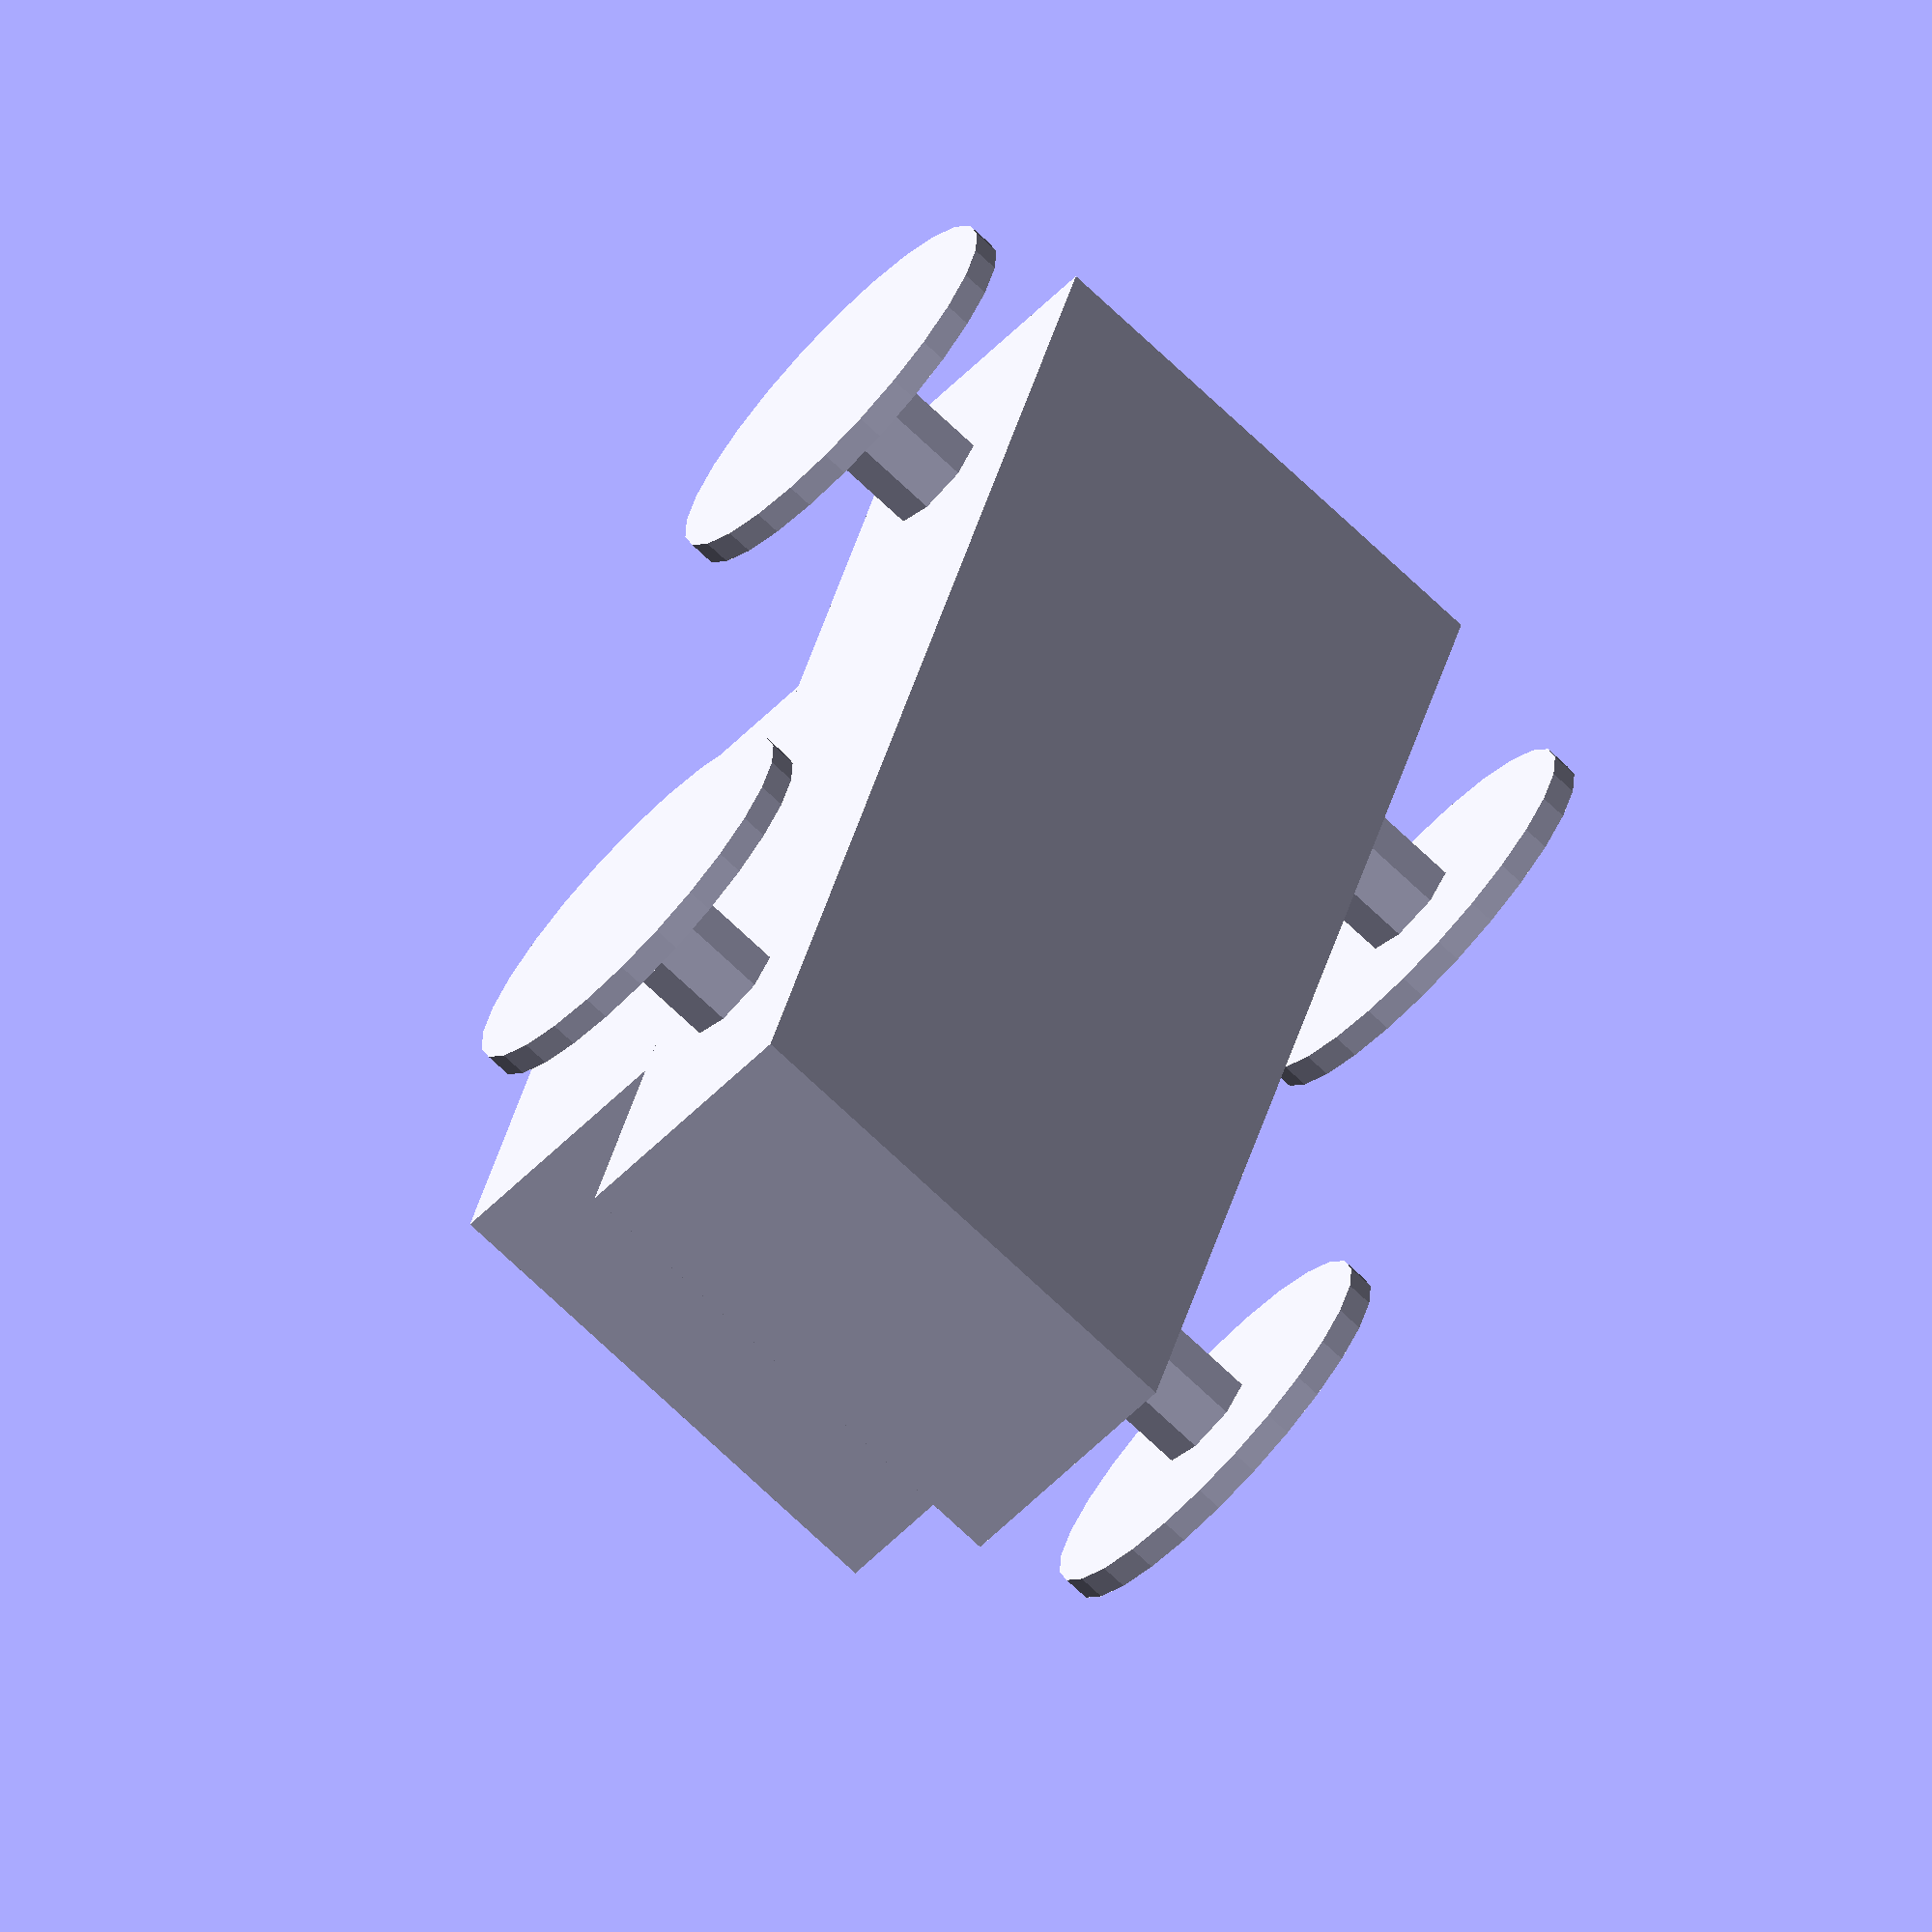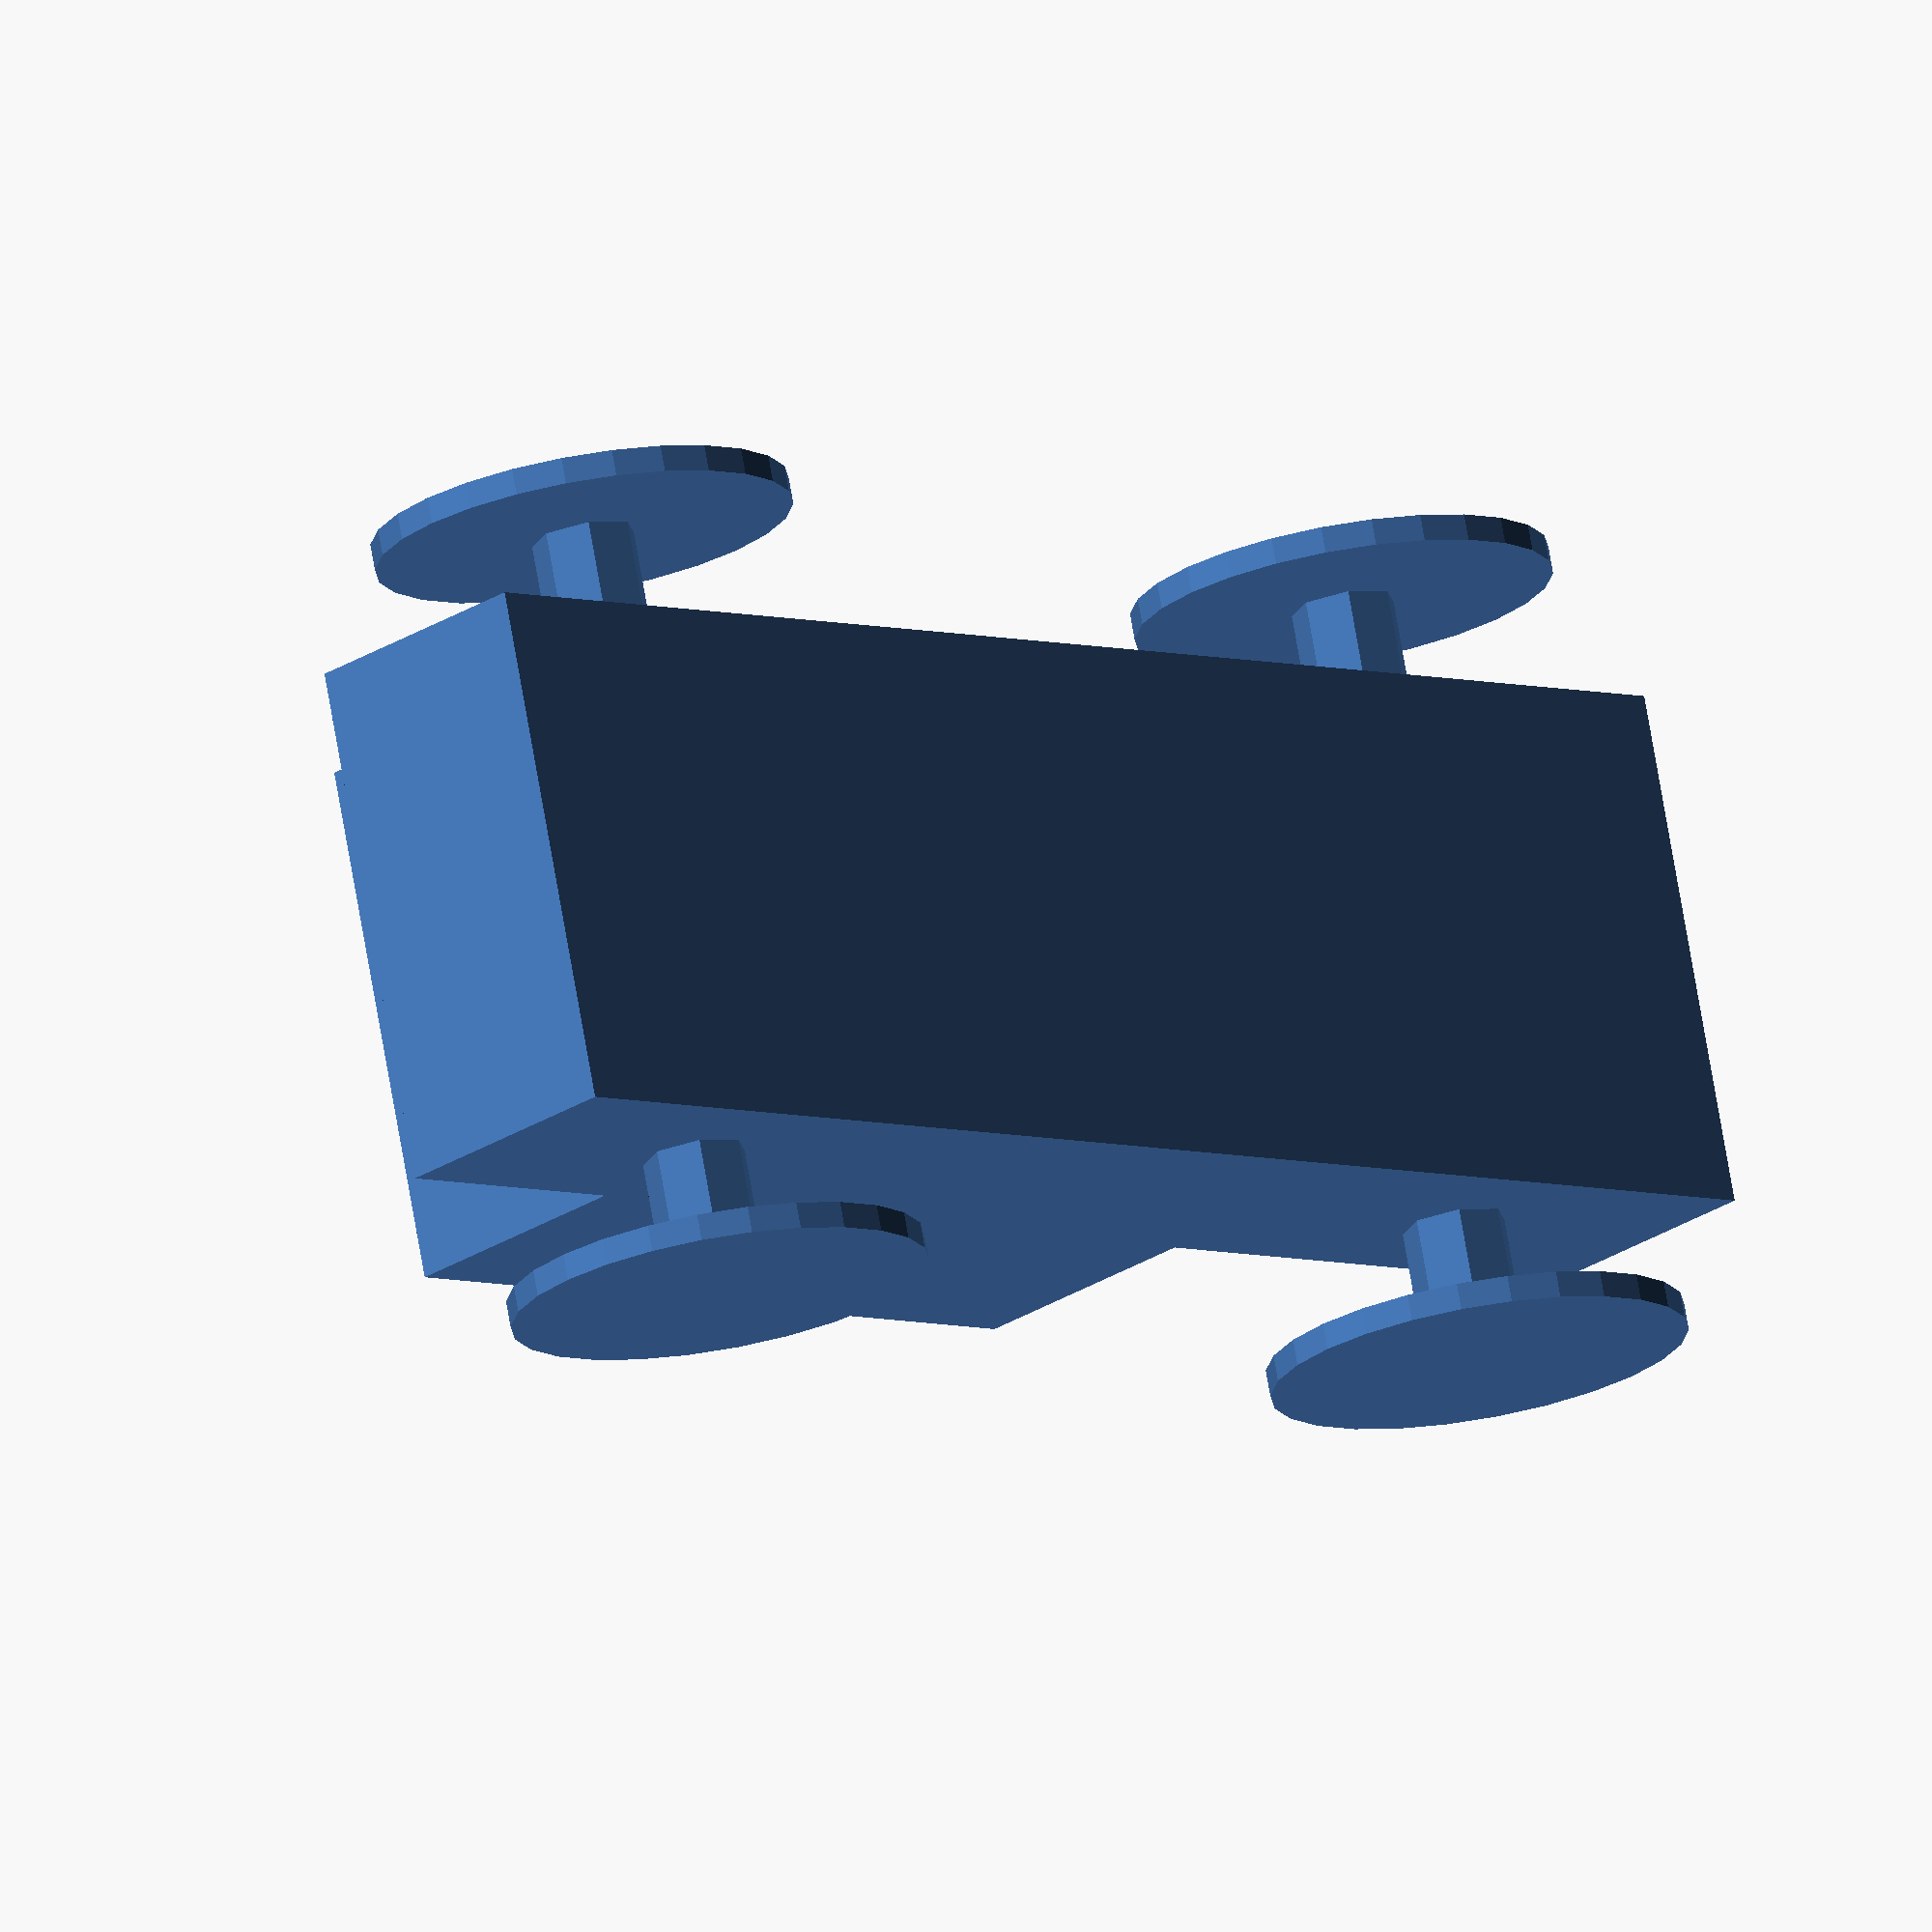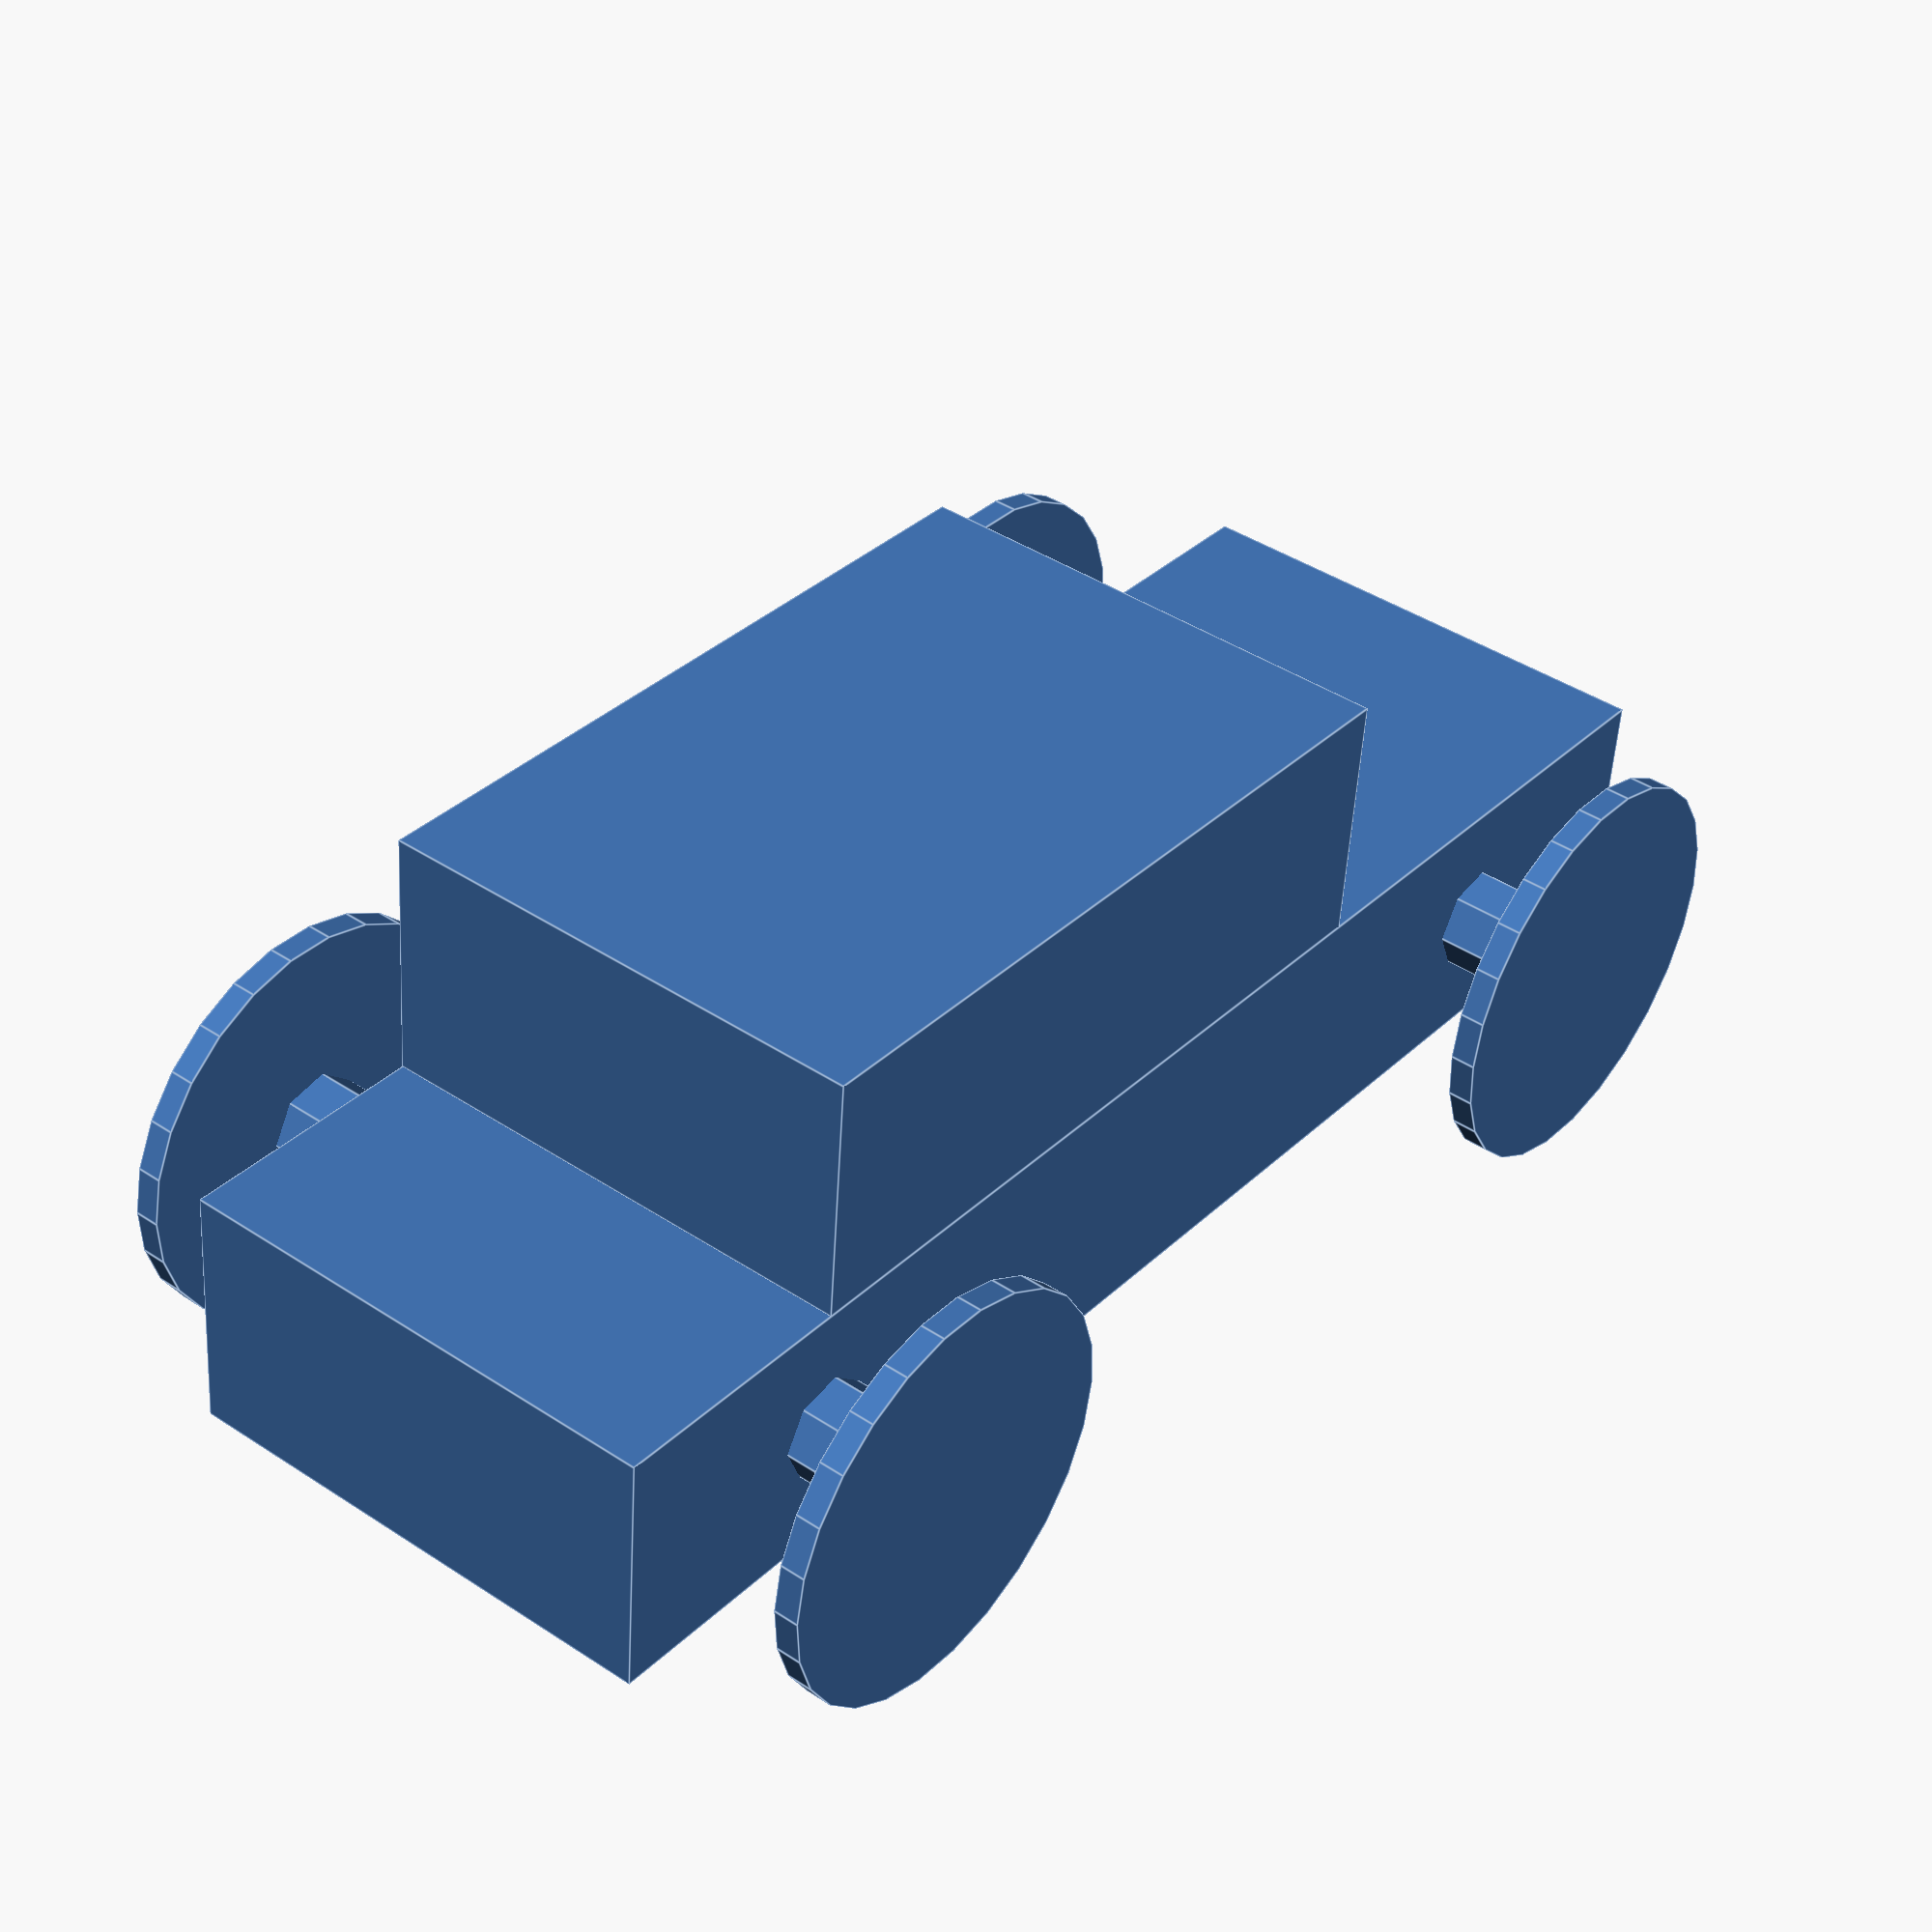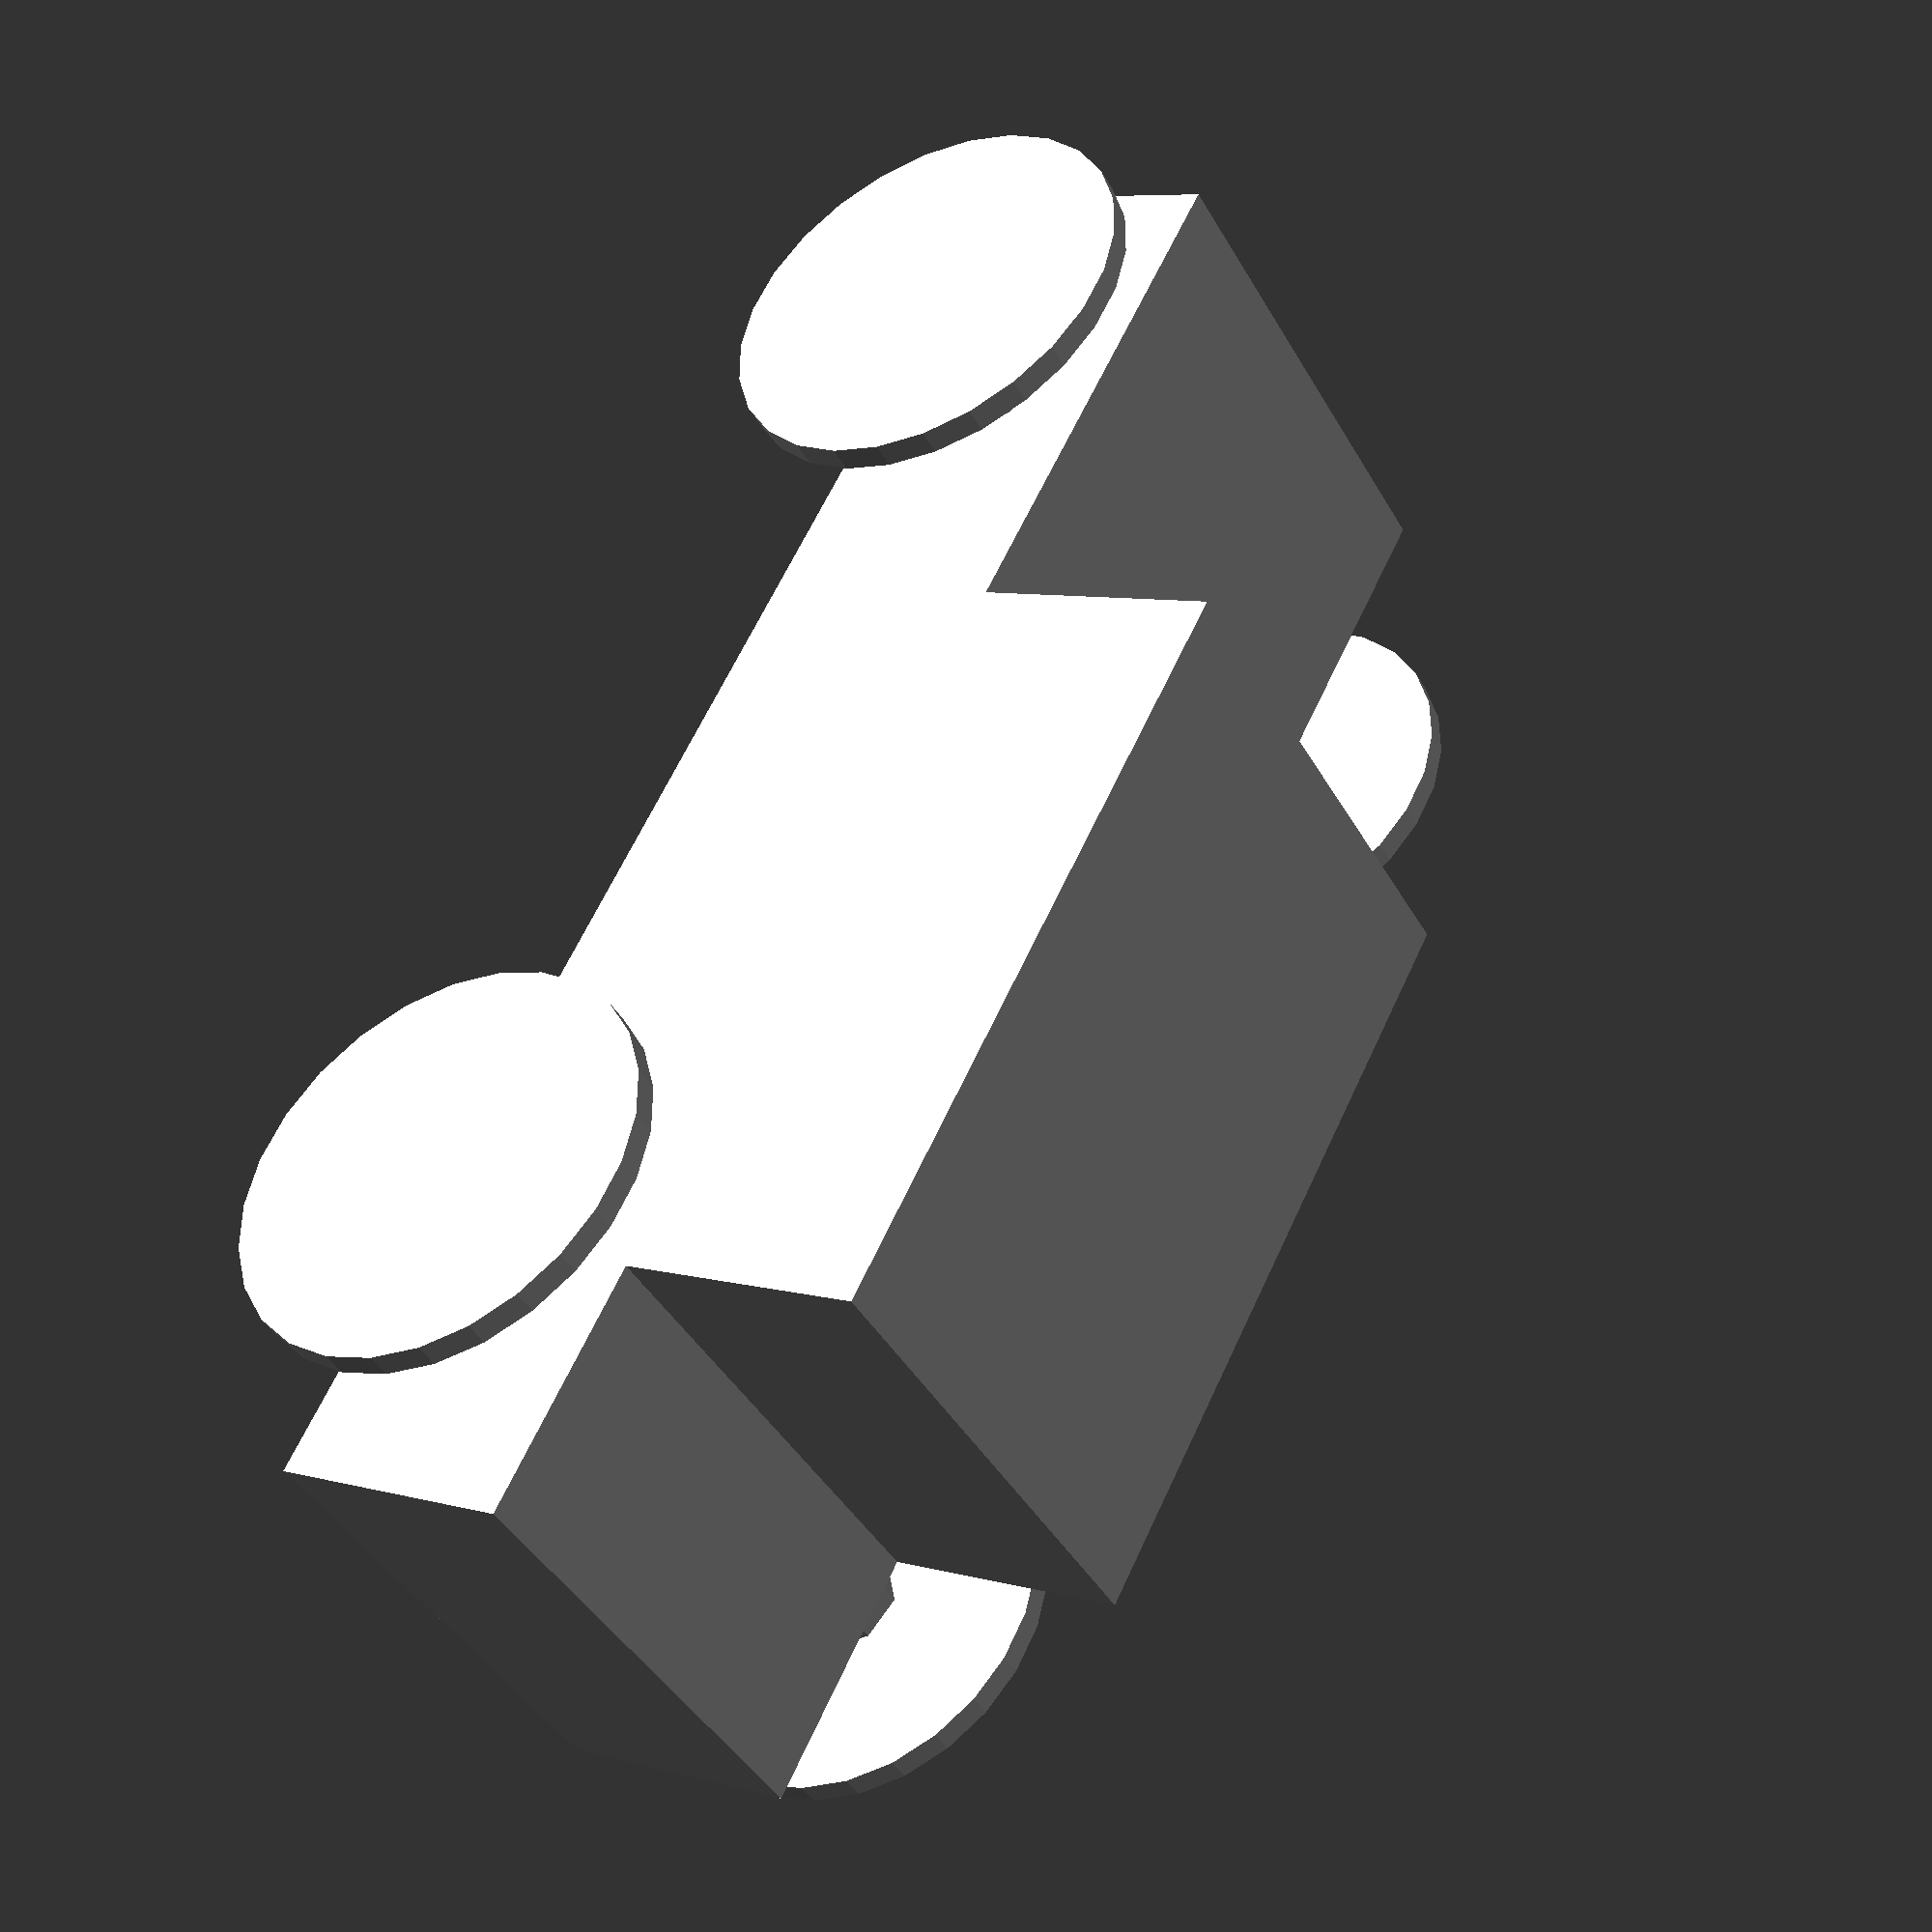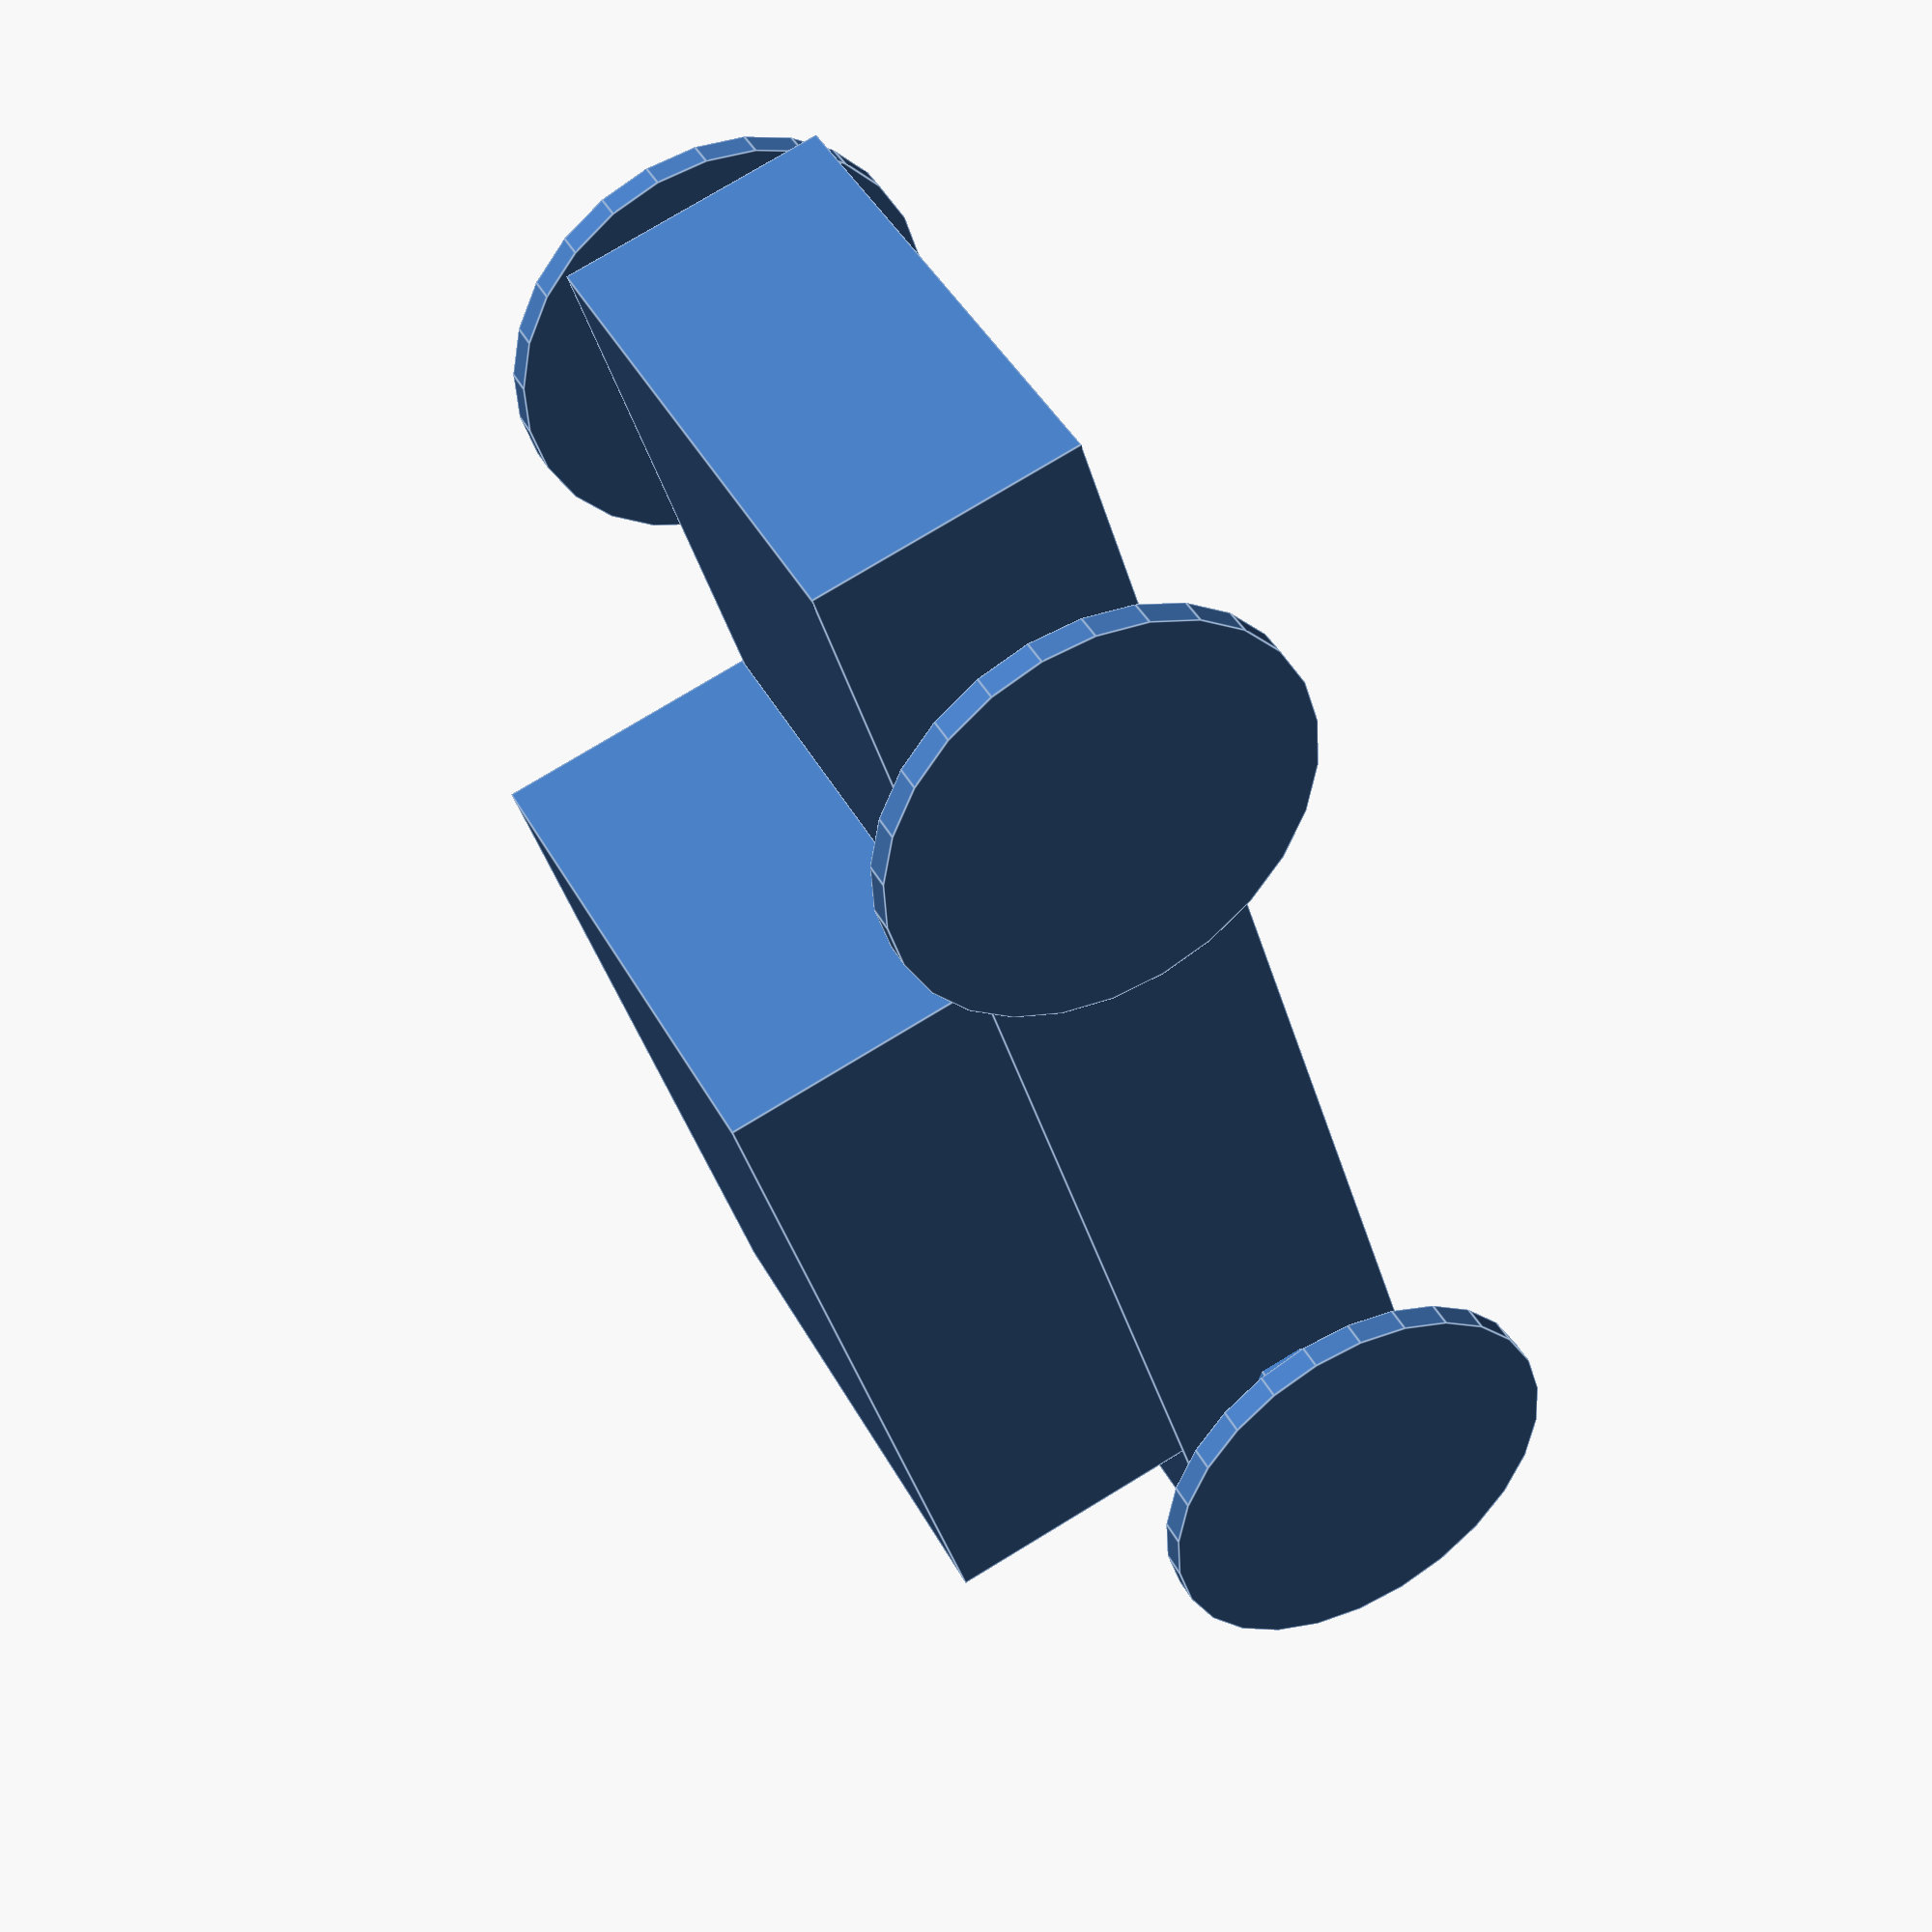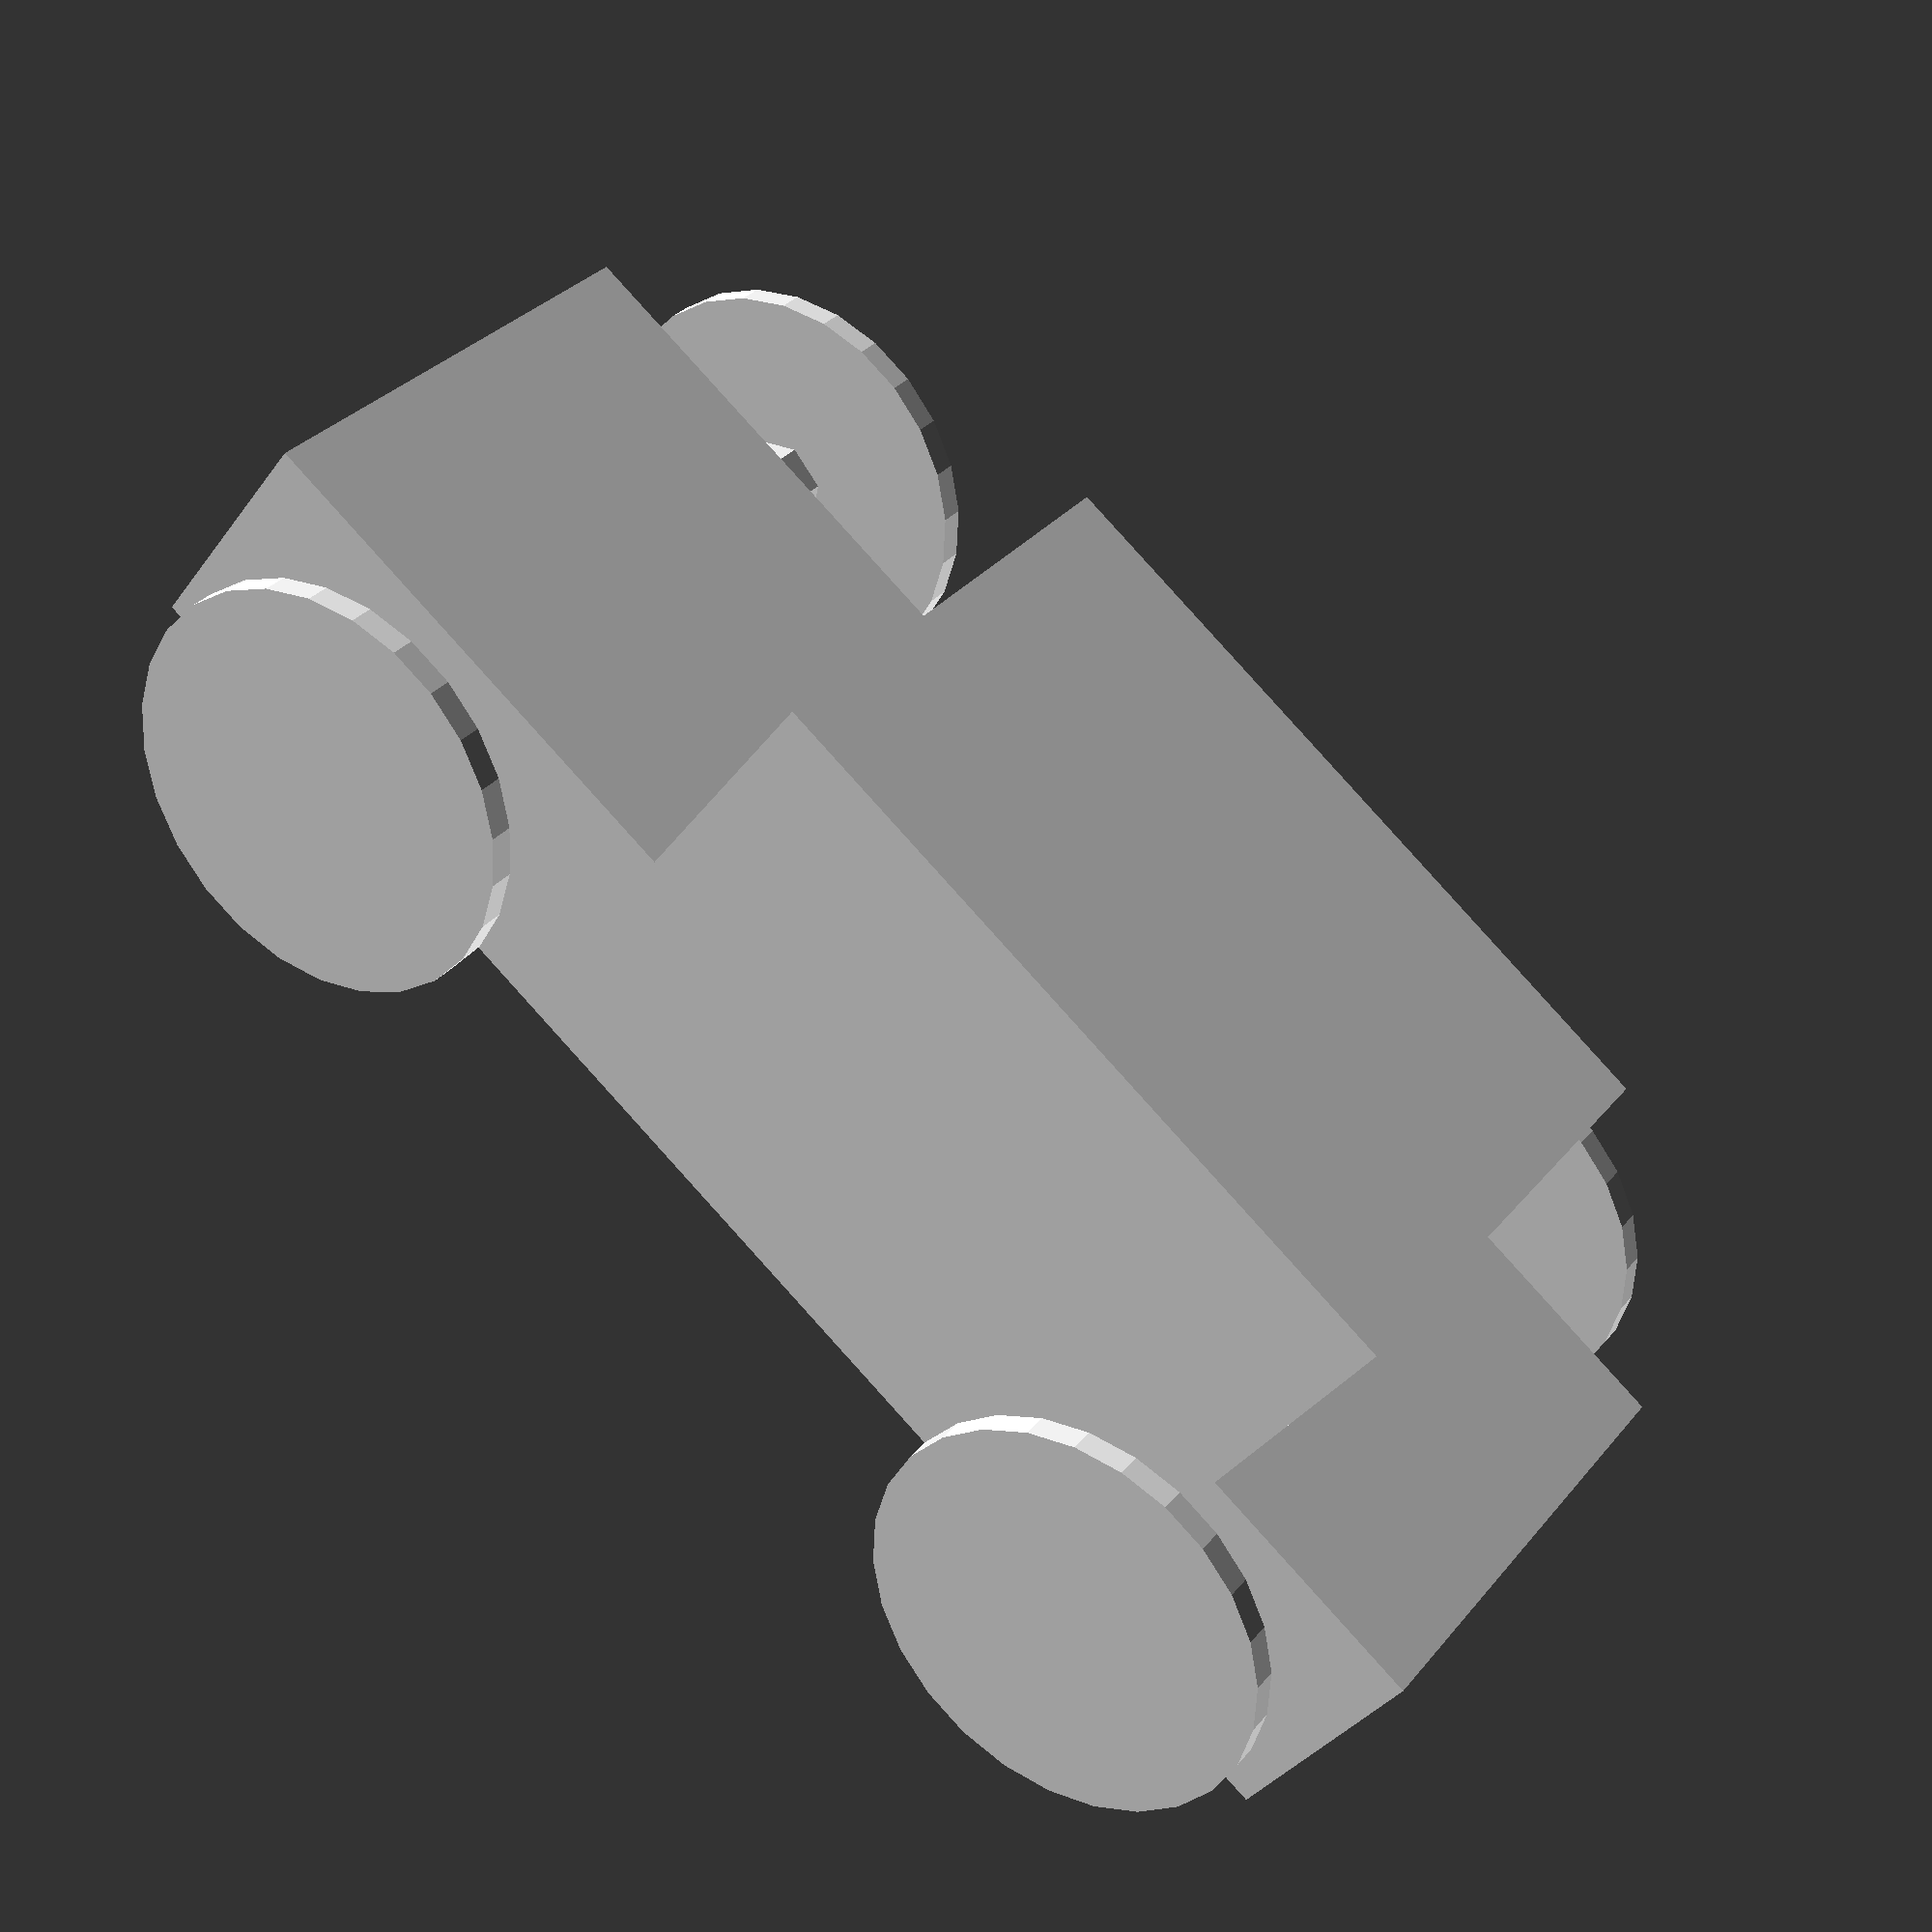
<openscad>
wheel_radius = 8;
wheel_width=3;
base_height = 10;
top_height = 10;
track = 30;

// Car body base
cube([60,20,base_height],center=true);

// Car body top
translate([5,0,base_height/2+top_height/2-0.001])
    cube([30,20,top_height],center=true);
    
// Front left wheel
translate([-20,-track/2,0])
    rotate([90,0,0])
        cylinder(h=wheel_height,r=wheel_radius,center=true);

// Front right wheel
translate([-20,track/2,0])
    rotate([90,0,0])
        cylinder(h=wheel_height,r=wheel_radius,center=true);
        
// Rear left wheel
translate([20,-track/2,0])
    rotate([90,0,0])
        cylinder(h=wheel_height,r=wheel_radius,center=true);

// Rear right wheel
translate([20,track/2,0])
    rotate([90,0,0])
        cylinder(h=wheel_height,r=wheel_radius,center=true);

// Front axle
translate([-20,0,0])
    rotate([90,0,0])
        cylinder(h=track,r=2,center=true);

// Rear axle
translate([20,0,0])
    rotate([90,0,0])
        cylinder(h=track,r=2,center=true);
</openscad>
<views>
elev=230.7 azim=255.2 roll=41.4 proj=o view=wireframe
elev=204.7 azim=193.4 roll=42.7 proj=o view=wireframe
elev=232.7 azim=308.6 roll=183.3 proj=p view=edges
elev=172.5 azim=312.2 roll=232.0 proj=p view=wireframe
elev=102.1 azim=238.8 roll=121.2 proj=p view=edges
elev=36.4 azim=38.2 roll=328.6 proj=p view=solid
</views>
